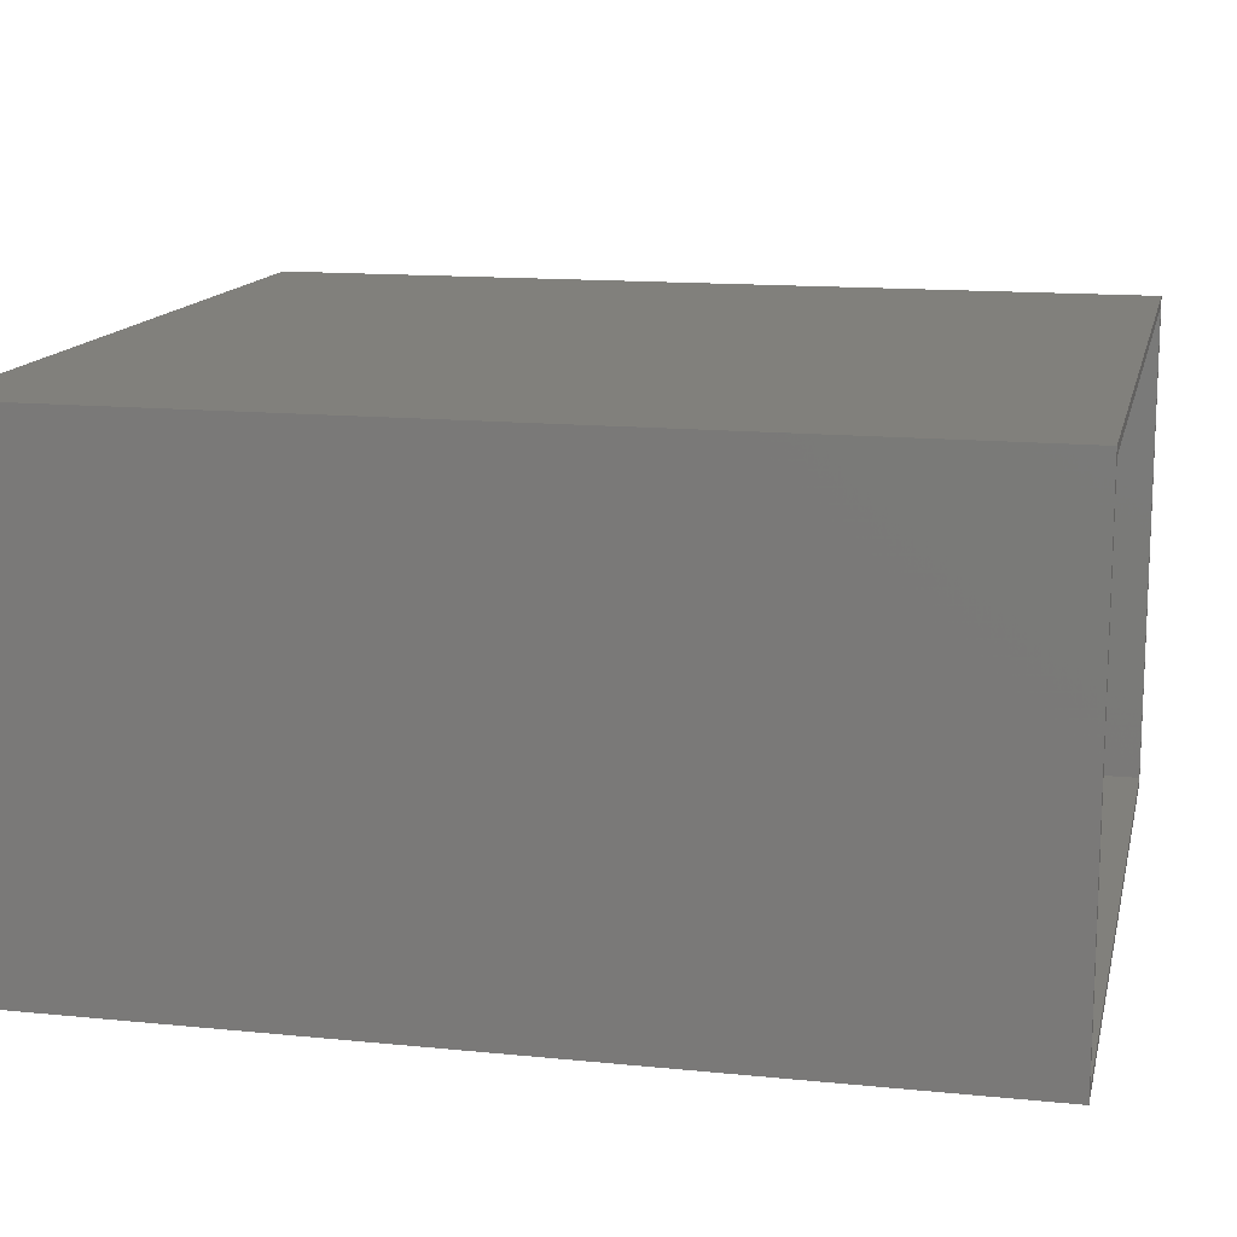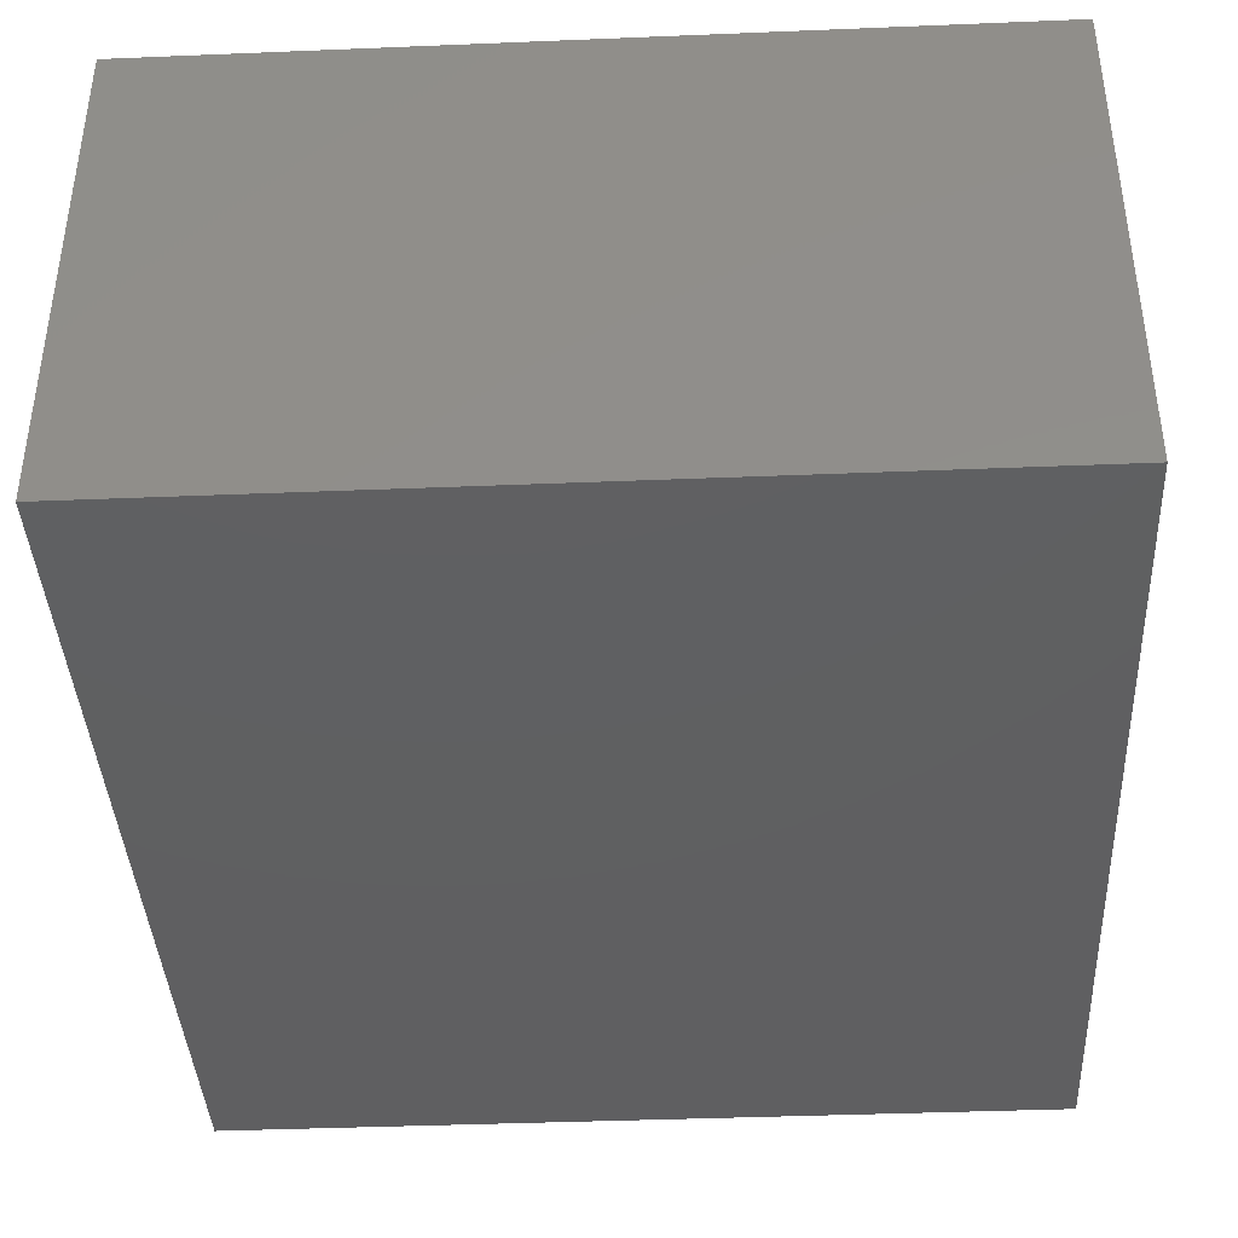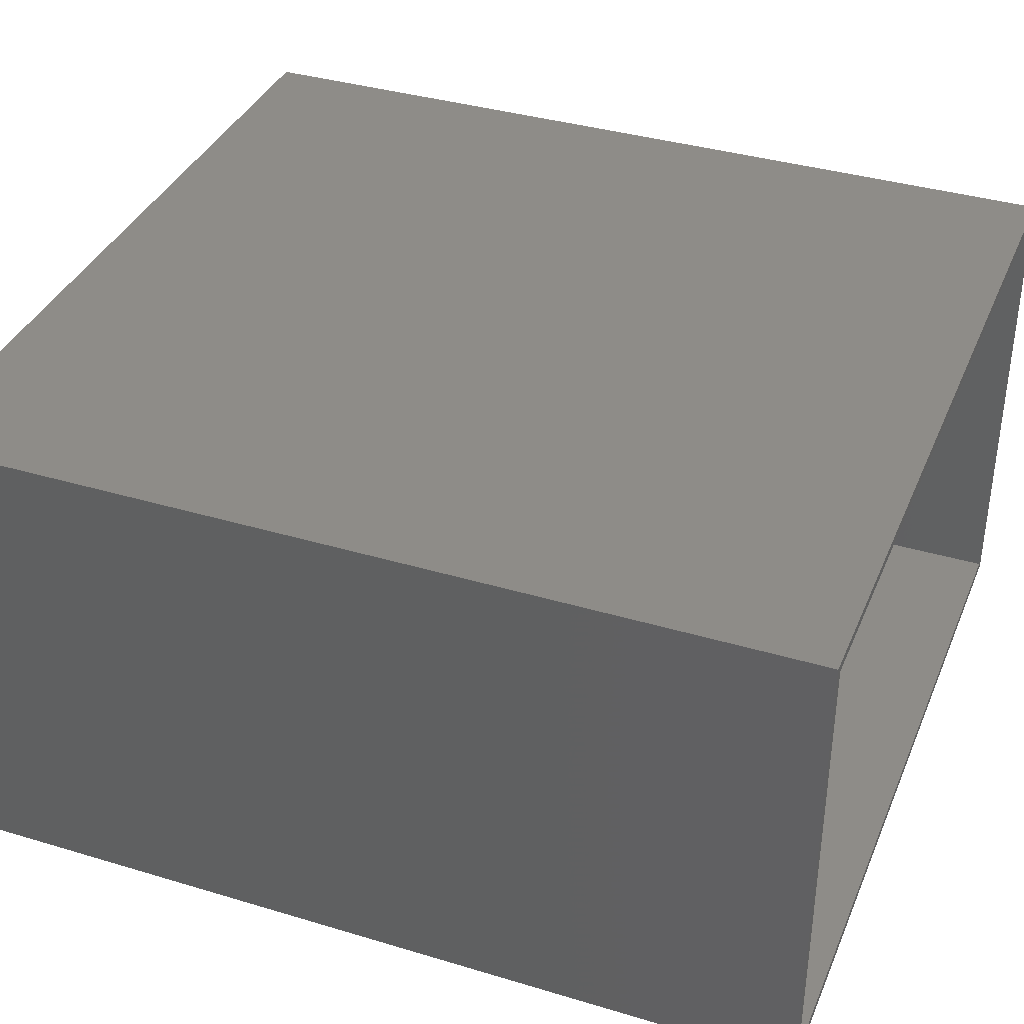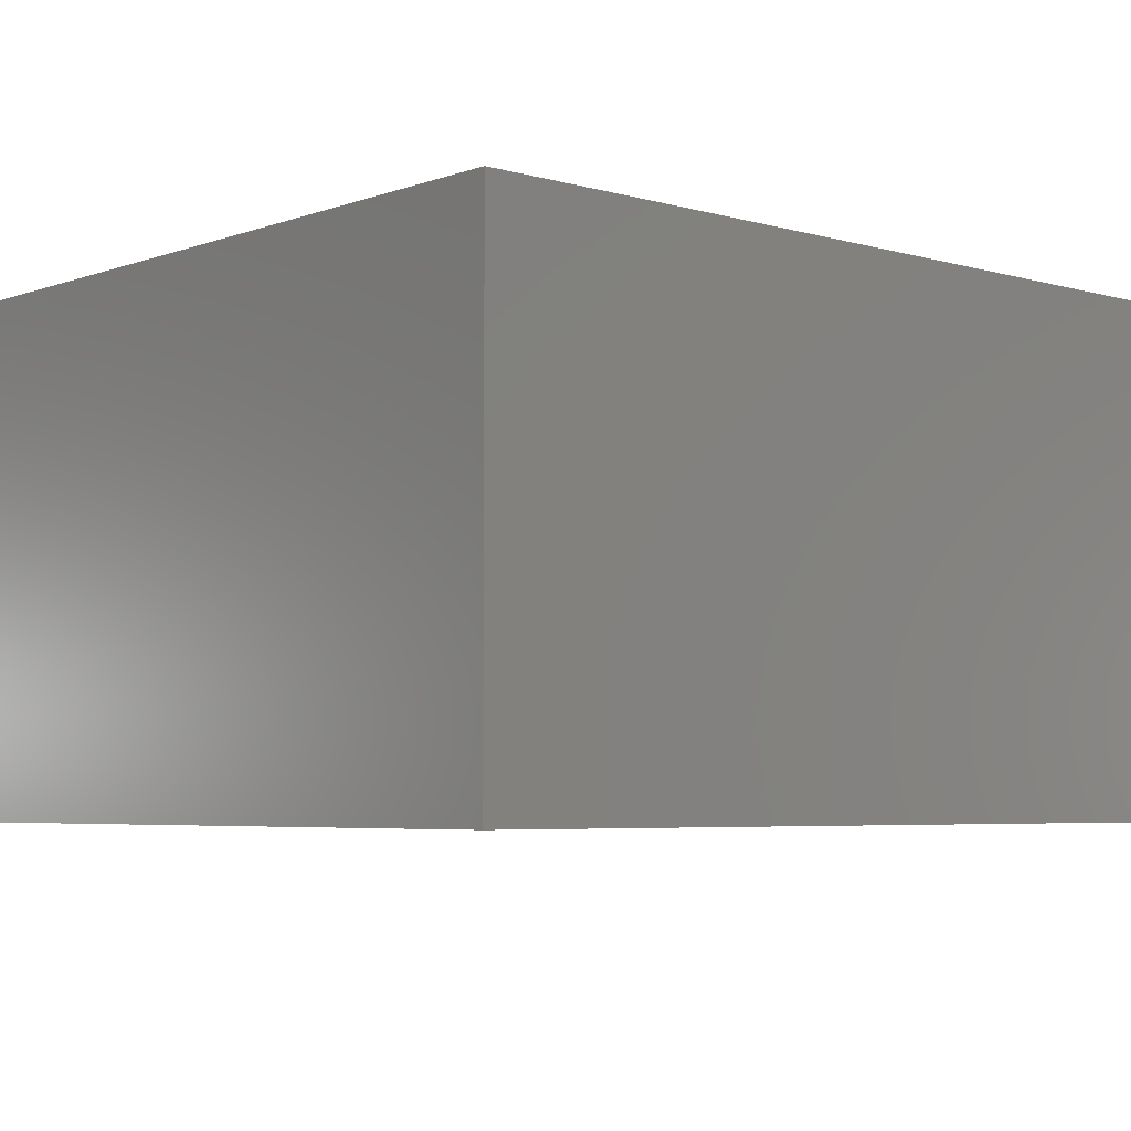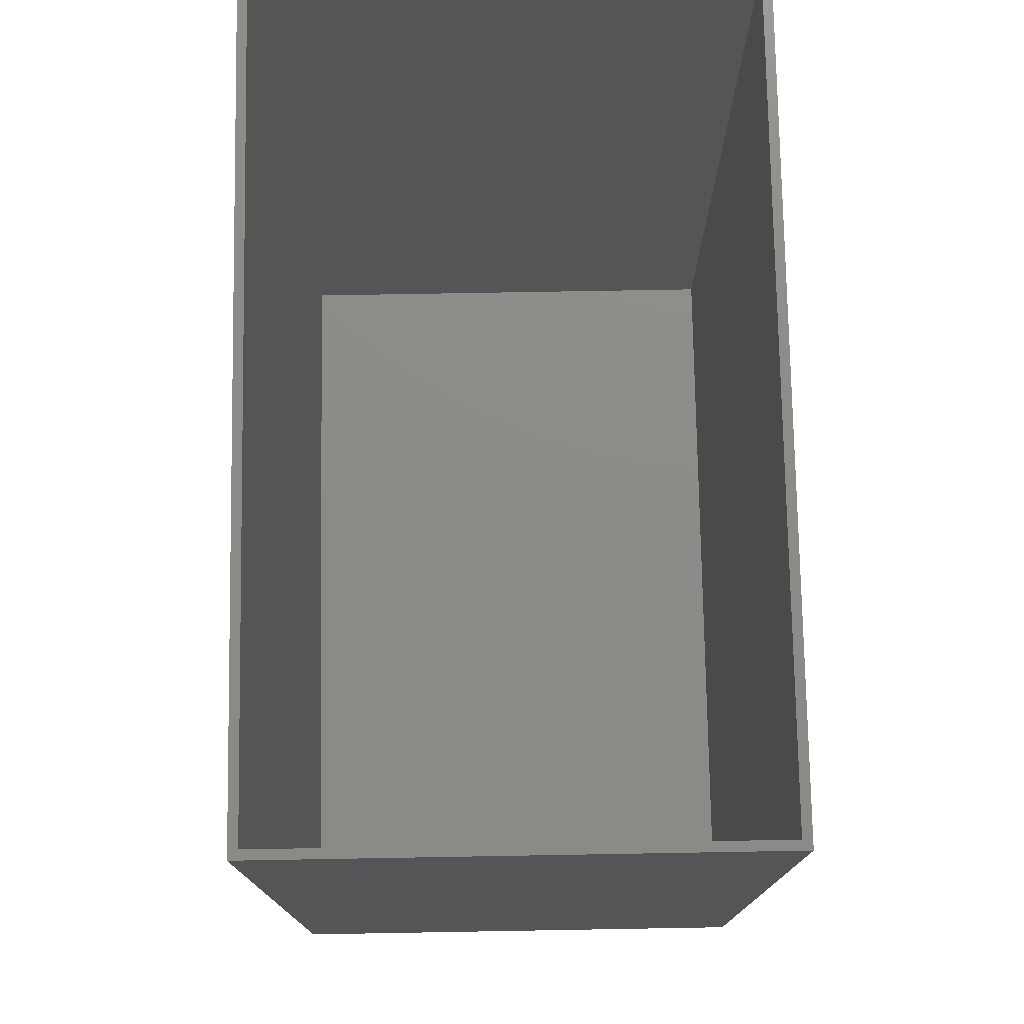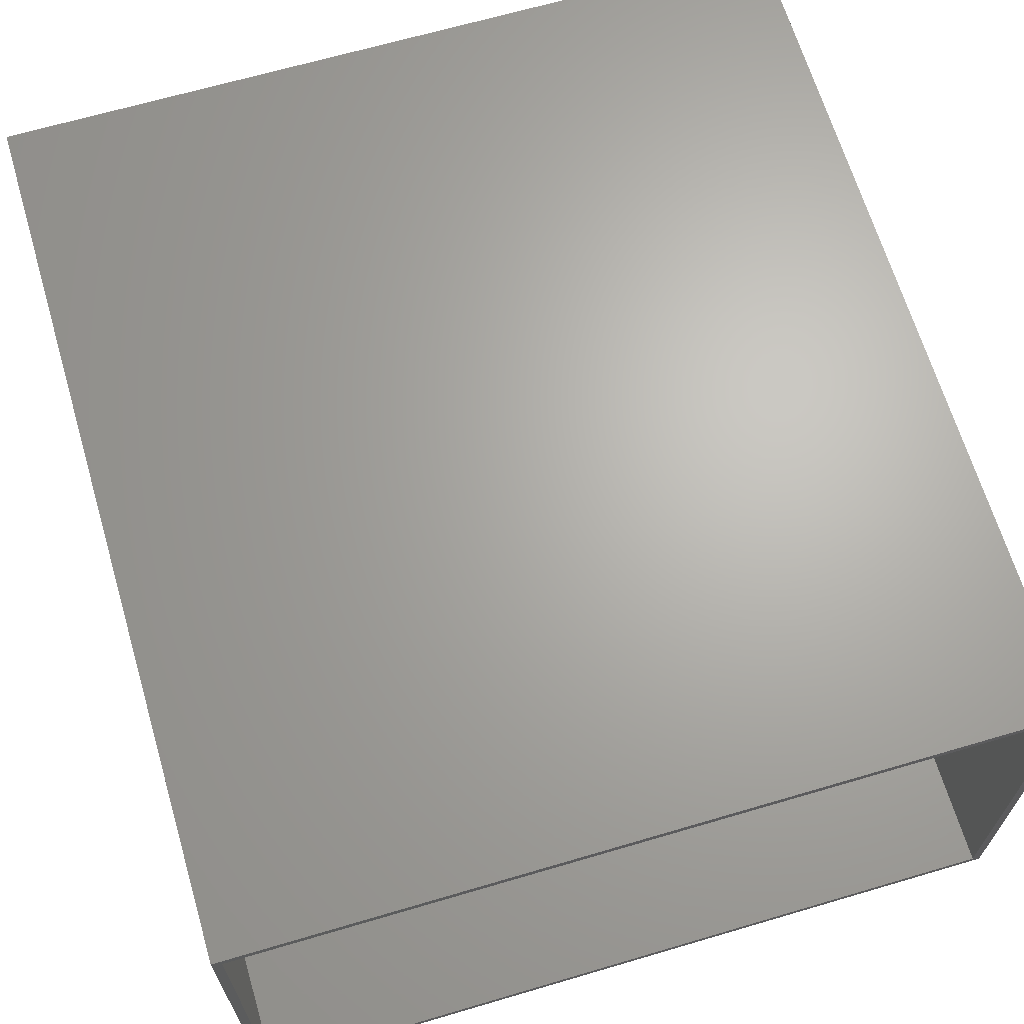
<metadata>
{"format":"stl","ext":"stl","renderer":"f3d","projection":"perspective","resolution":1024,"background":"white","views":[{"elev":13.9,"azim":102.6,"up":"+Z"},{"elev":-39.9,"azim":2.9,"up":"+Z"},{"elev":37.0,"azim":111.2,"up":"+Z"},{"elev":-5.0,"azim":48.2,"up":"+Z"},{"elev":76.0,"azim":-91.0,"up":"+Y"},{"elev":66.2,"azim":163.5,"up":"+Z"}]}
</metadata>
<code>
# stl→obj: 24 verts, 44 faces
v 0.6868 0 0
v 0.679 0 0.007812
v 0.6868 0 0.4141
v 5.551e-17 0 0
v 0.007812 0 0.007812
v 5.551e-17 0 0.4141
v 0.679 0 0.4062
v 0.007812 0 0.4062
v 0.679 -0.1816 0.4062
v 0.679 -0.1816 0.007812
v 0.007812 -0.7422 0.4062
v 0.007812 -0.7422 0.007812
v 0.2053 -0.7422 0.007812
v 0.679 -0.7422 0.007812
v 0.679 -0.7422 0.4062
v 0.2053 -0.7422 0.4062
v 0.2053 -0.75 0.4141
v 0.6868 -0.75 0.4141
v 0.6868 -0.1816 0.4141
v 0 -0.75 0.4141
v 0.6868 -0.1816 0
v 0.6868 -0.75 0
v 0.2053 -0.75 0
v 0 -0.75 0
f 1 2 3
f 1 4 2
f 4 5 2
f 4 6 5
f 2 7 3
f 6 3 7
f 6 7 8
f 6 8 5
f 9 7 10
f 10 7 2
f 8 11 5
f 5 11 12
f 13 14 10
f 2 5 10
f 10 5 12
f 10 12 13
f 9 15 16
f 16 11 9
f 9 11 8
f 9 8 7
f 16 15 13
f 13 15 14
f 11 16 12
f 12 16 13
f 15 9 14
f 14 9 10
f 17 18 19
f 3 6 19
f 19 6 20
f 19 20 17
f 21 22 23
f 23 24 21
f 21 24 4
f 21 4 1
f 6 4 20
f 20 4 24
f 19 21 3
f 3 21 1
f 18 22 19
f 19 22 21
f 17 23 18
f 18 23 22
f 20 24 17
f 17 24 23

</code>
